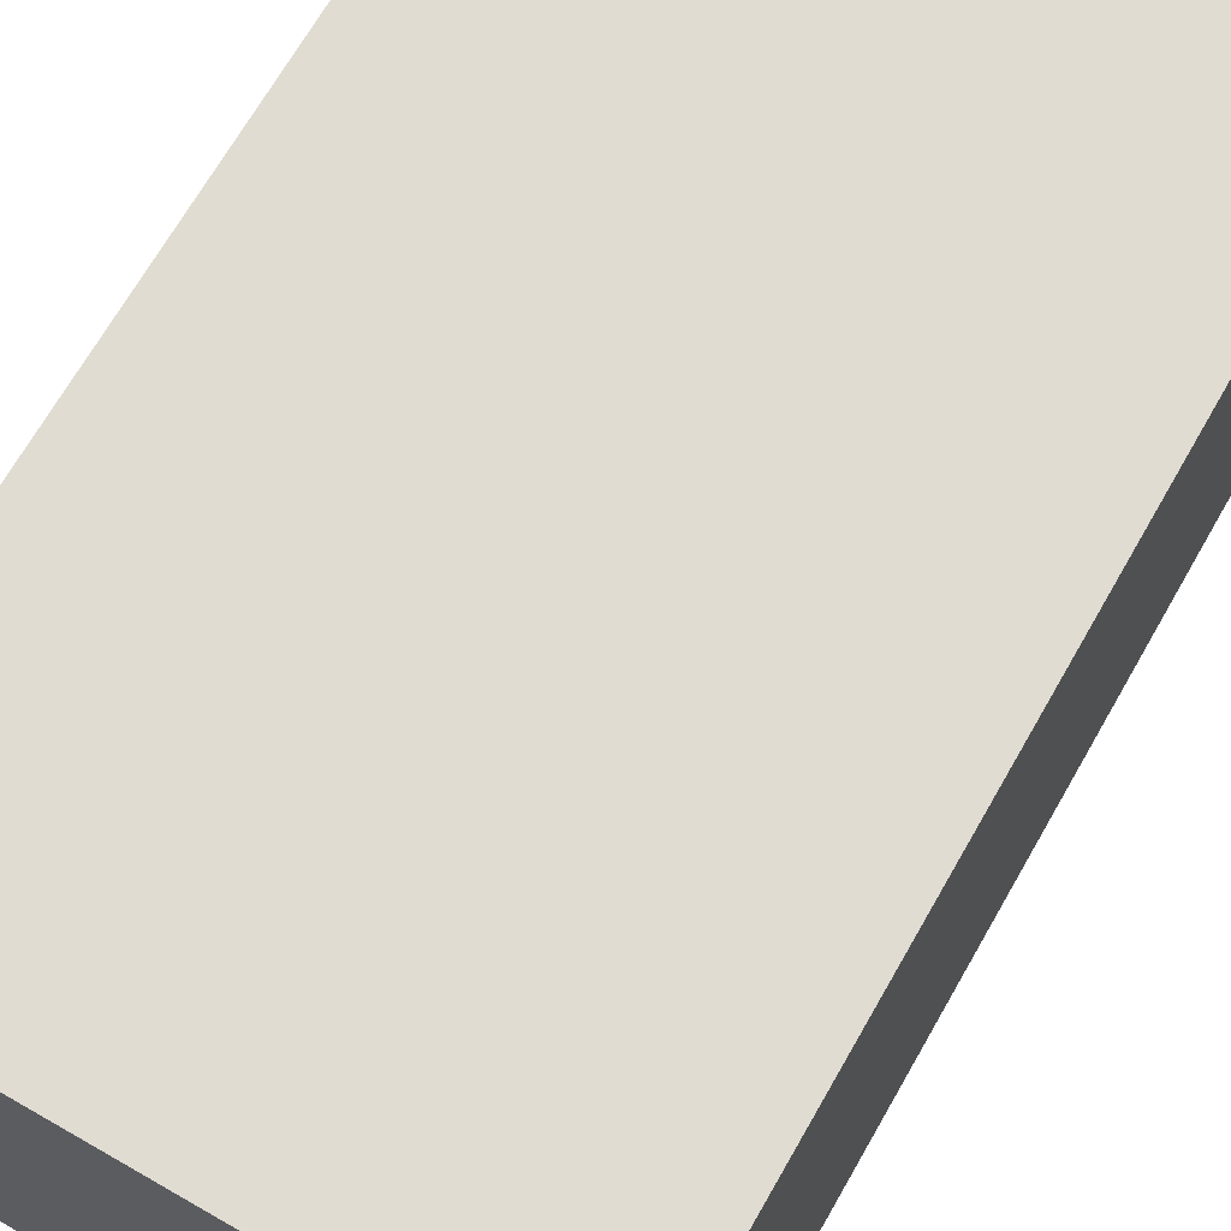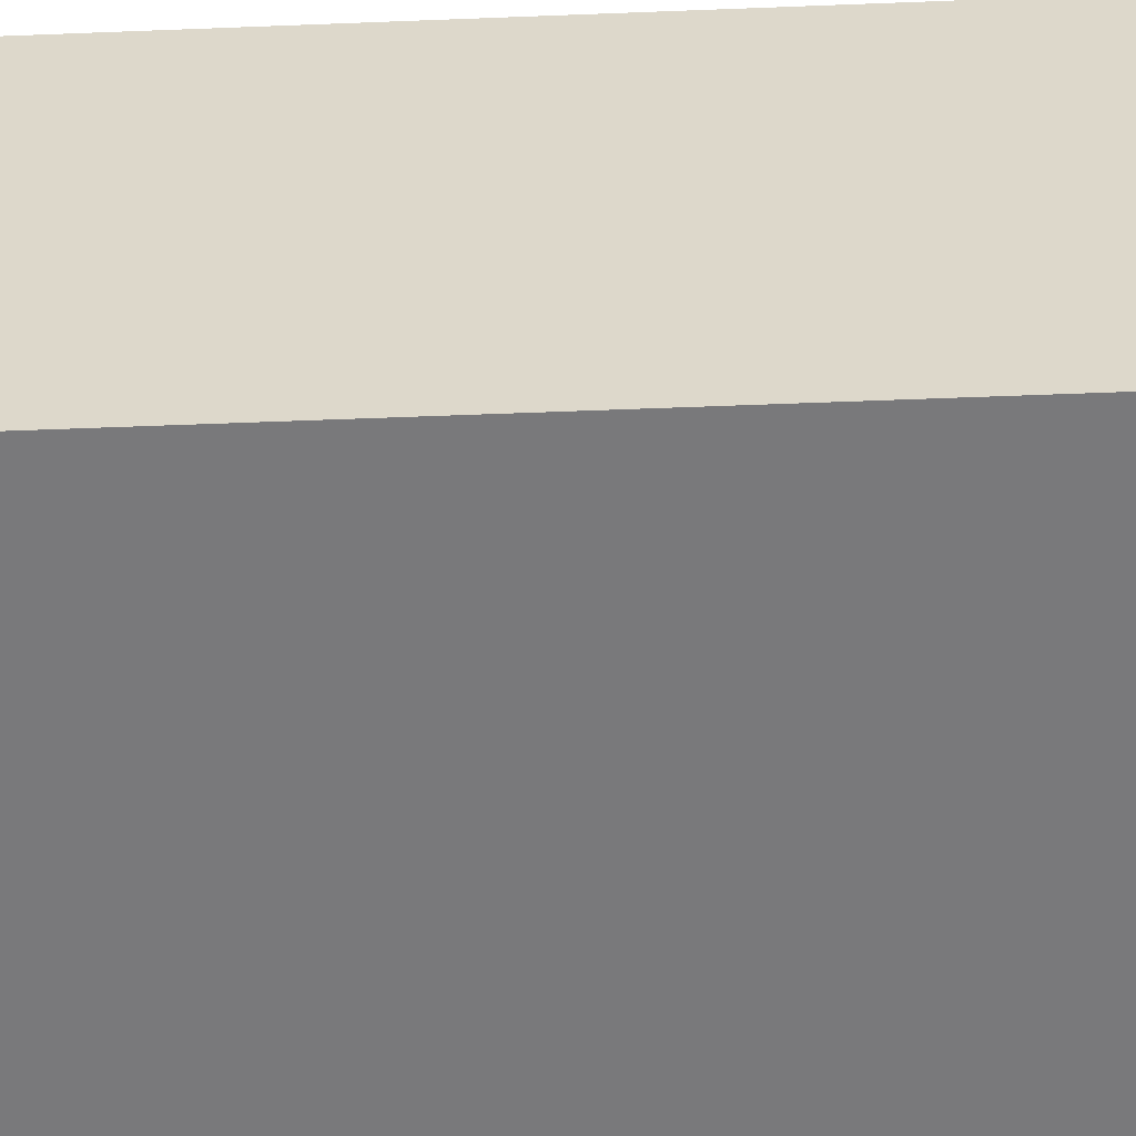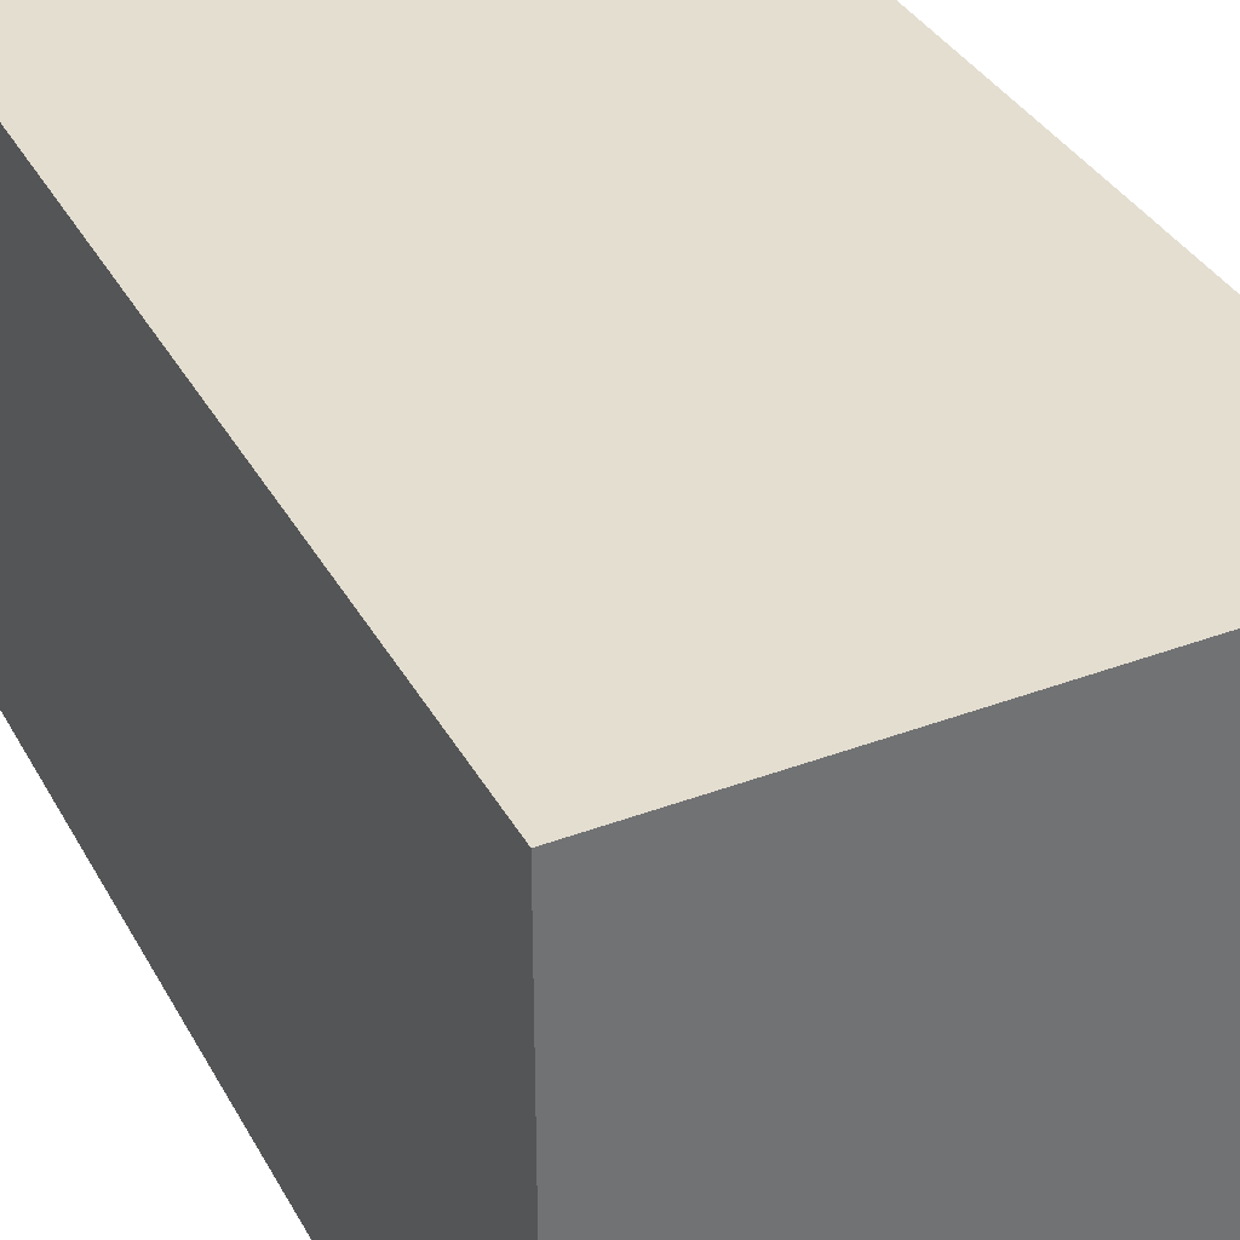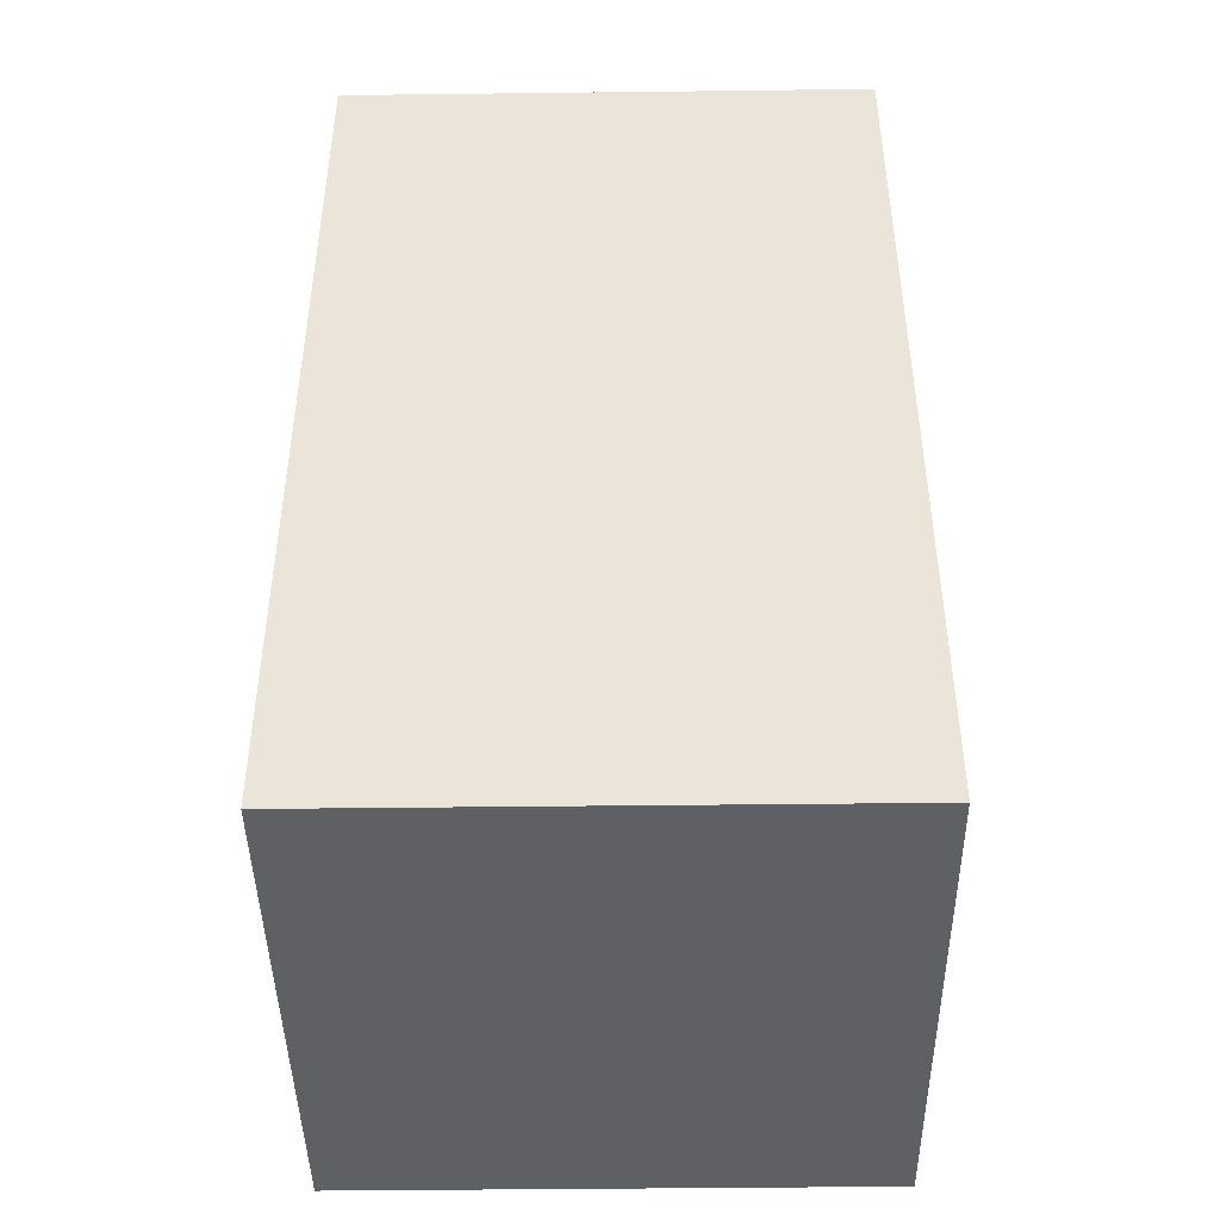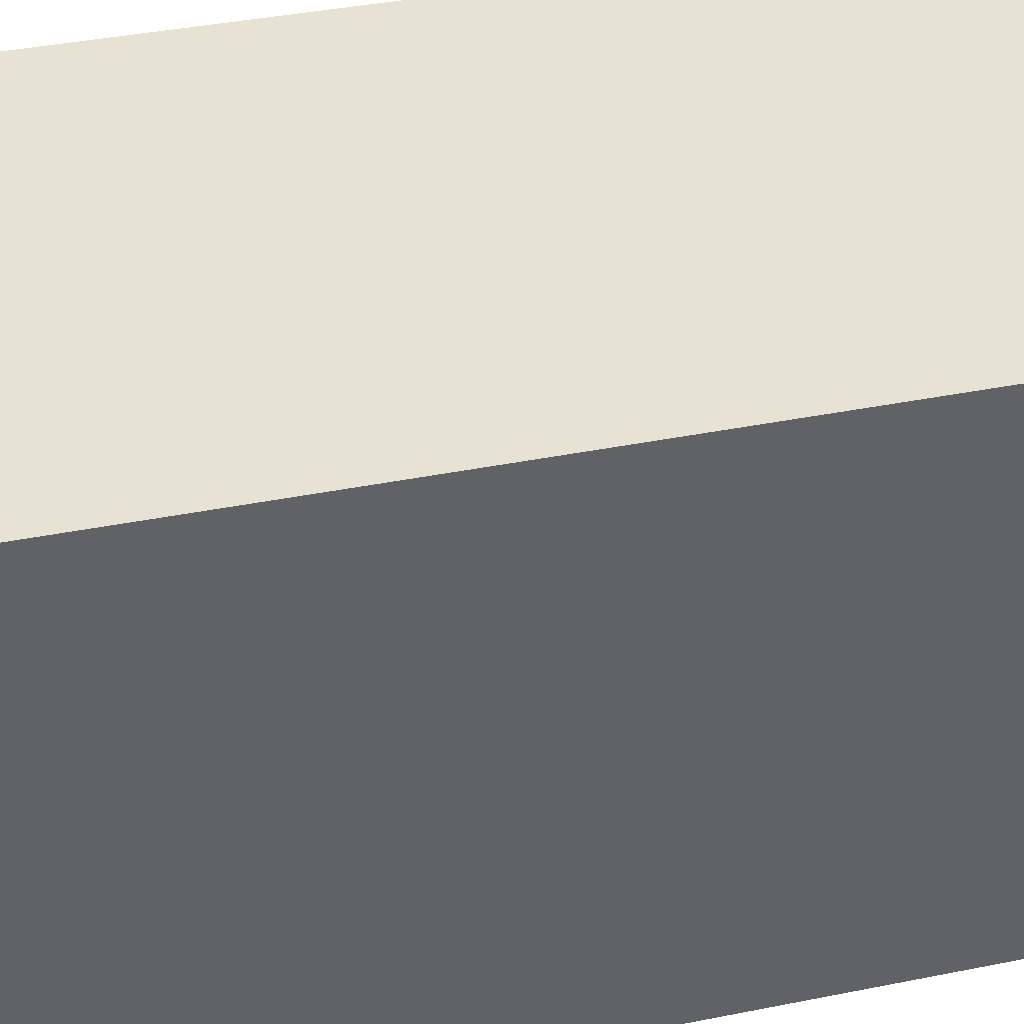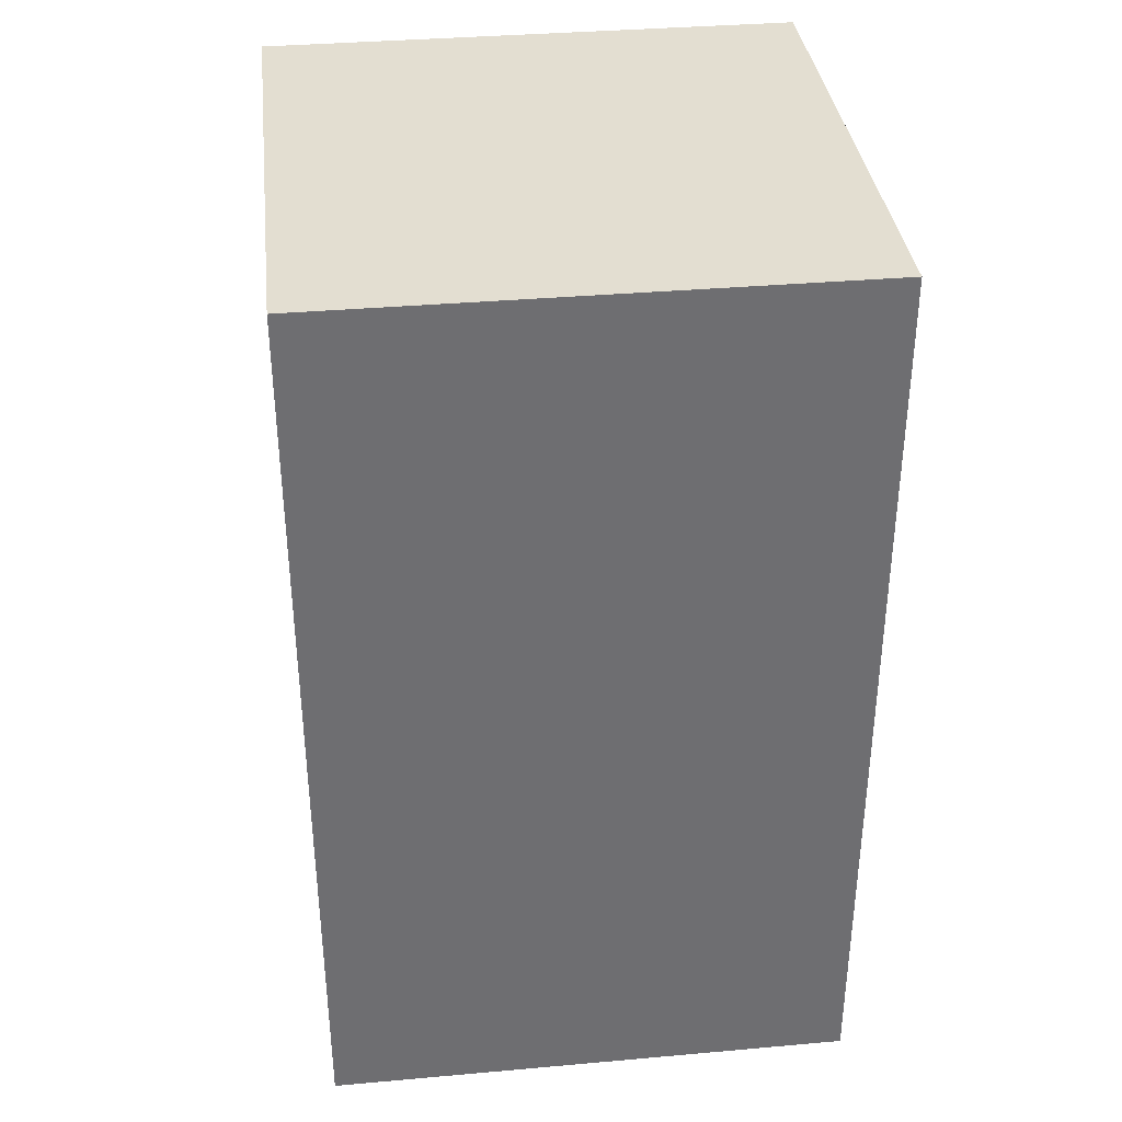
<metadata>
{"format":"obj","ext":"obj","renderer":"f3d","projection":"perspective","resolution":1024,"background":"white","views":[{"elev":69.3,"azim":-150.2,"up":"+Z"},{"elev":-57.9,"azim":92.3,"up":"+Z"},{"elev":36.5,"azim":154.0,"up":"+Z"},{"elev":-44.1,"azim":-179.2,"up":"+Y"},{"elev":39.8,"azim":-103.9,"up":"+Z"},{"elev":36.0,"azim":-96.6,"up":"+Y"}]}
</metadata>
<code>
o Cube
v 1 2.434 -1
v 1 -1 -1
v 1 2.434 1
v 1 -1 1
v -1 2.434 -1
v -1 -1 -1
v -1 2.434 1
v -1 -1 1
v 1 0.7172 -1
v 1 0.7172 1
v 1 2.434 0
v 1 -1 0
f 1 5 7 3 11
f 4 10 3 7 8
f 8 7 5 6
f 6 2 12 4 8
f 6 5 1 9 2
f 11 3 10 4 12 2 9 1

</code>
